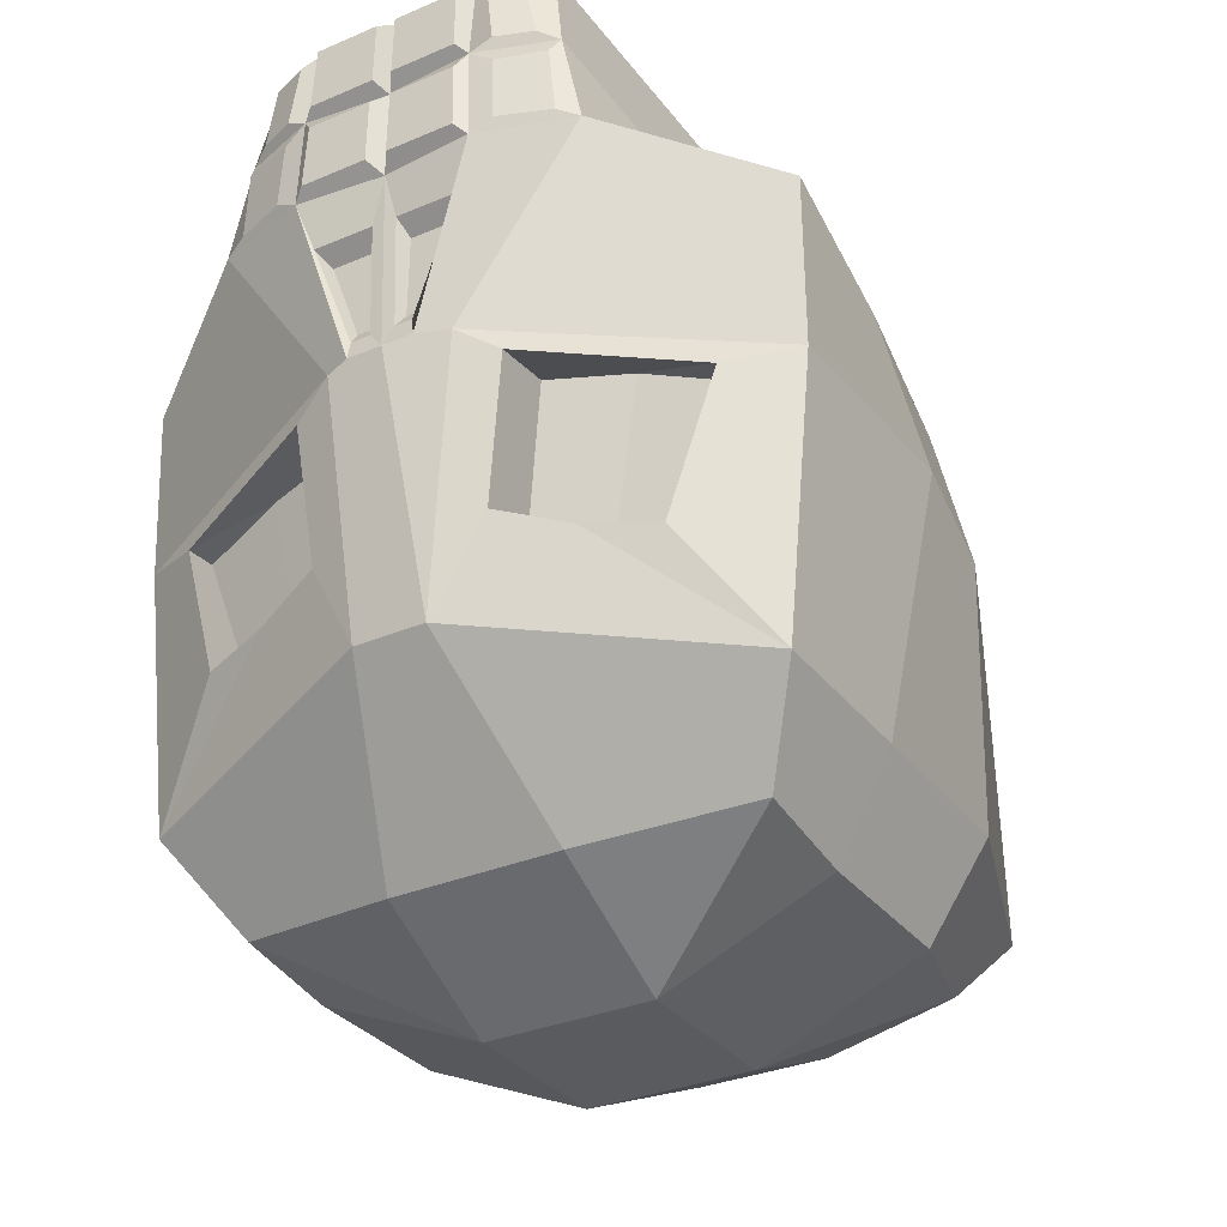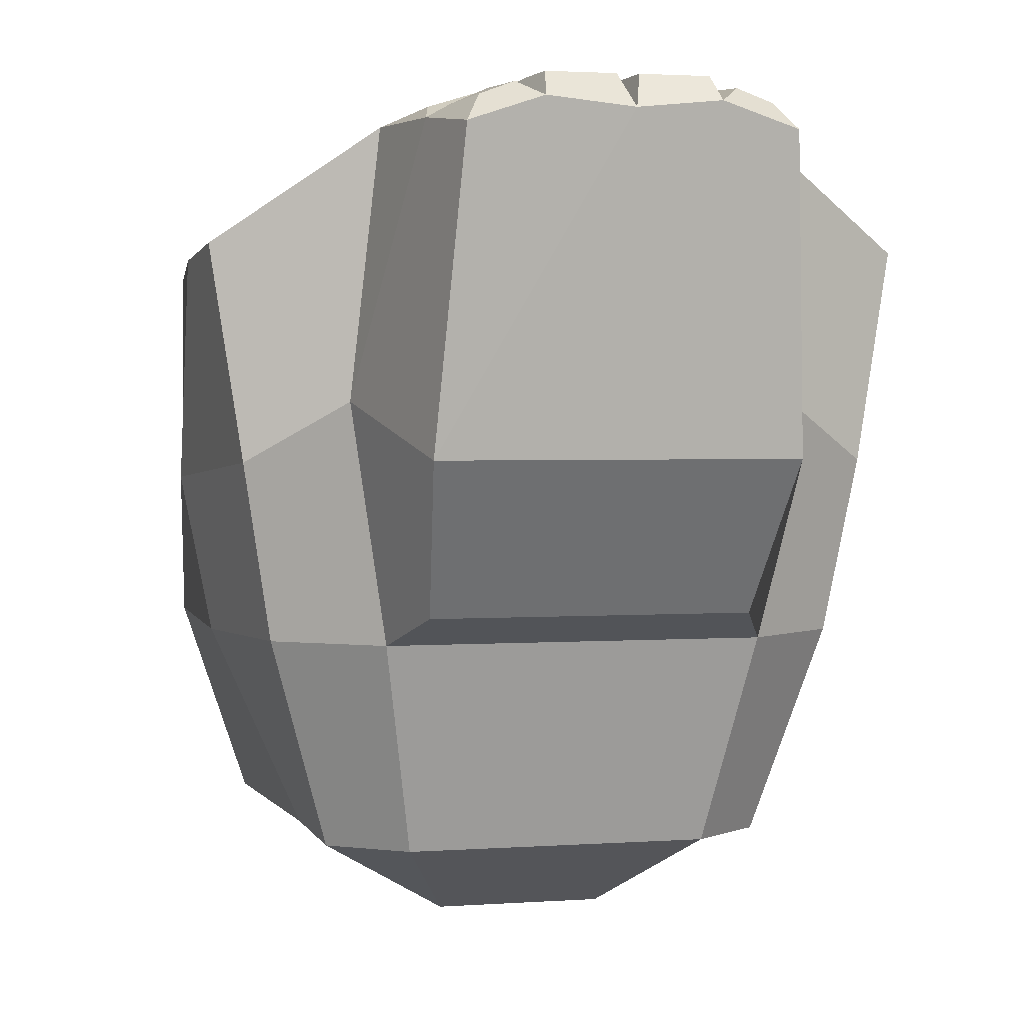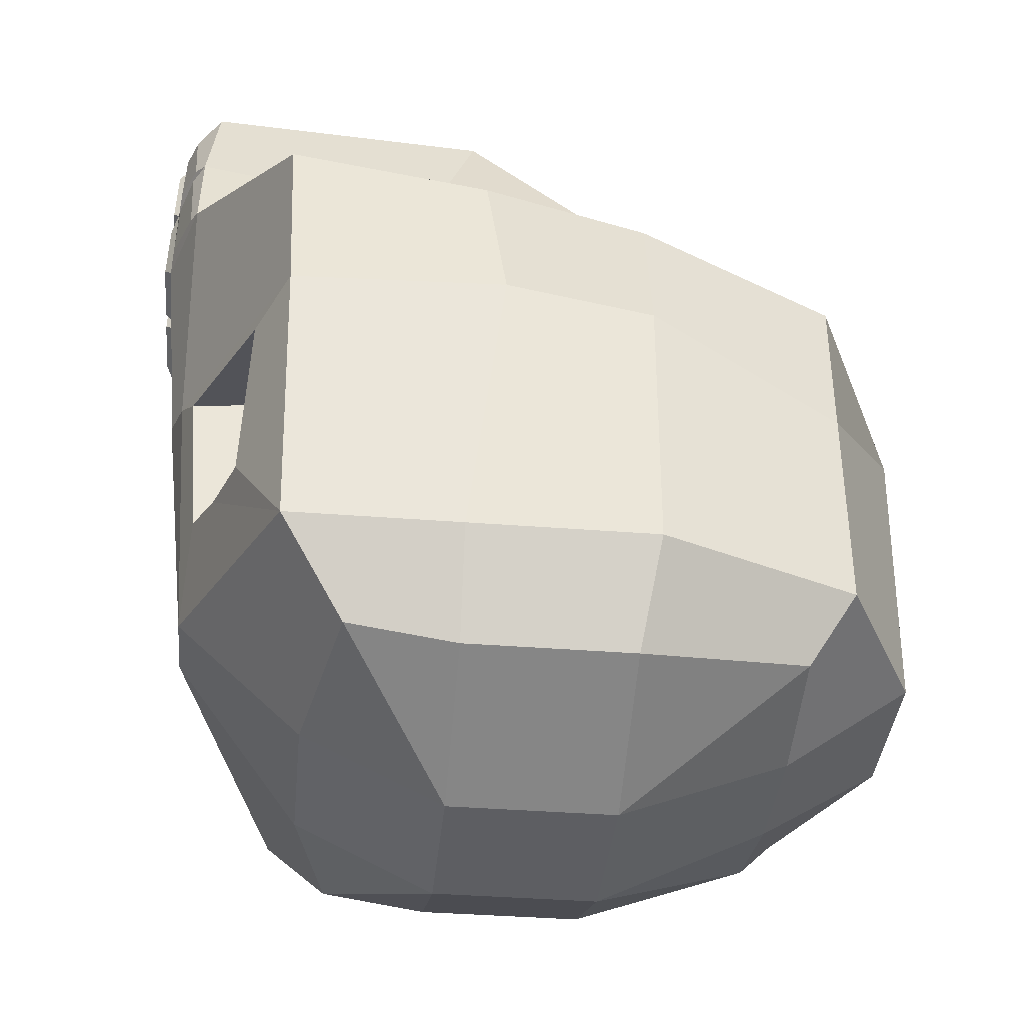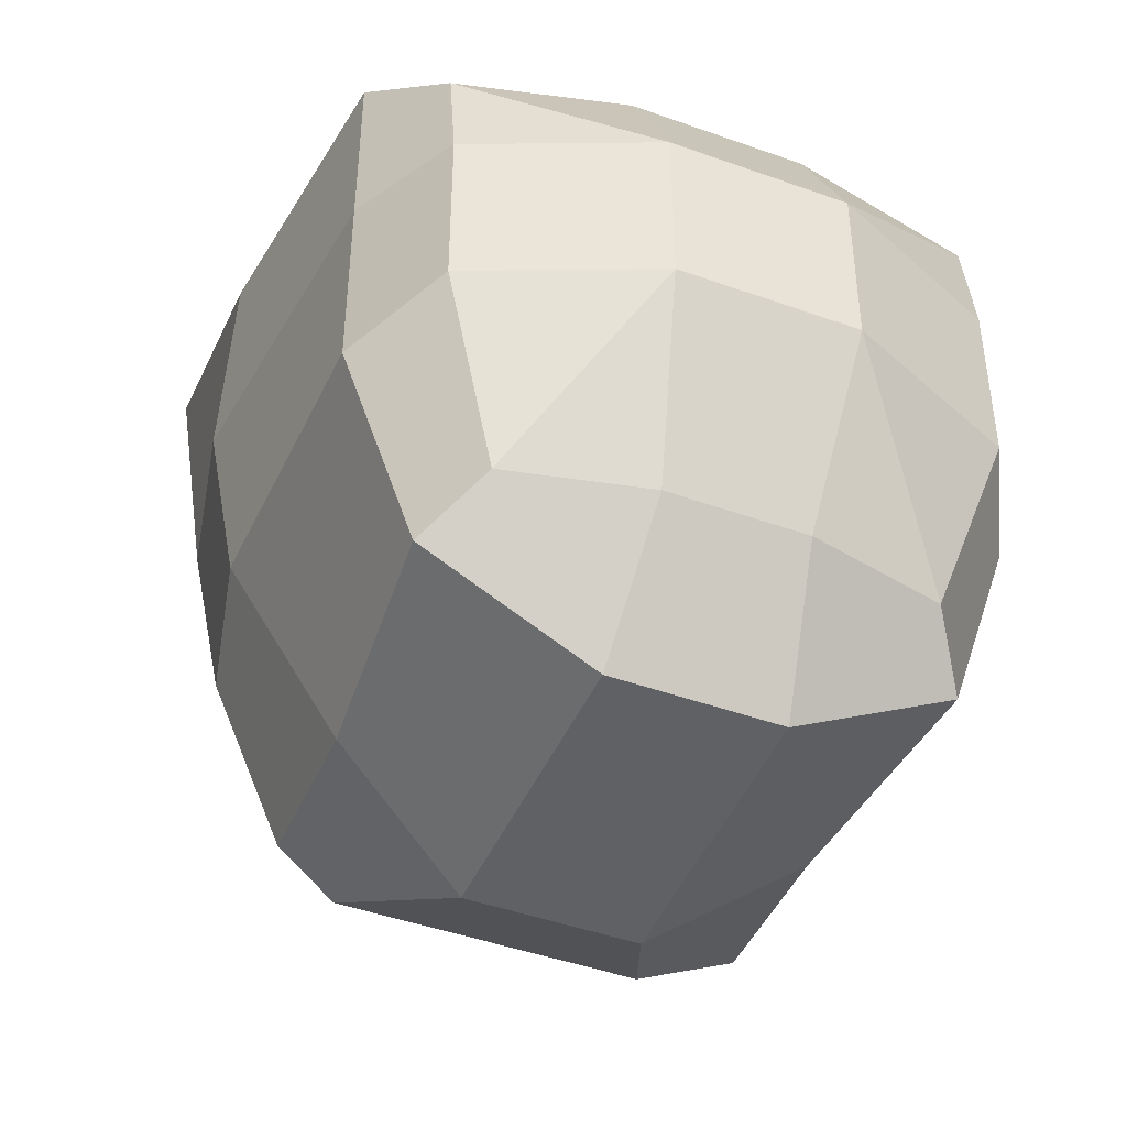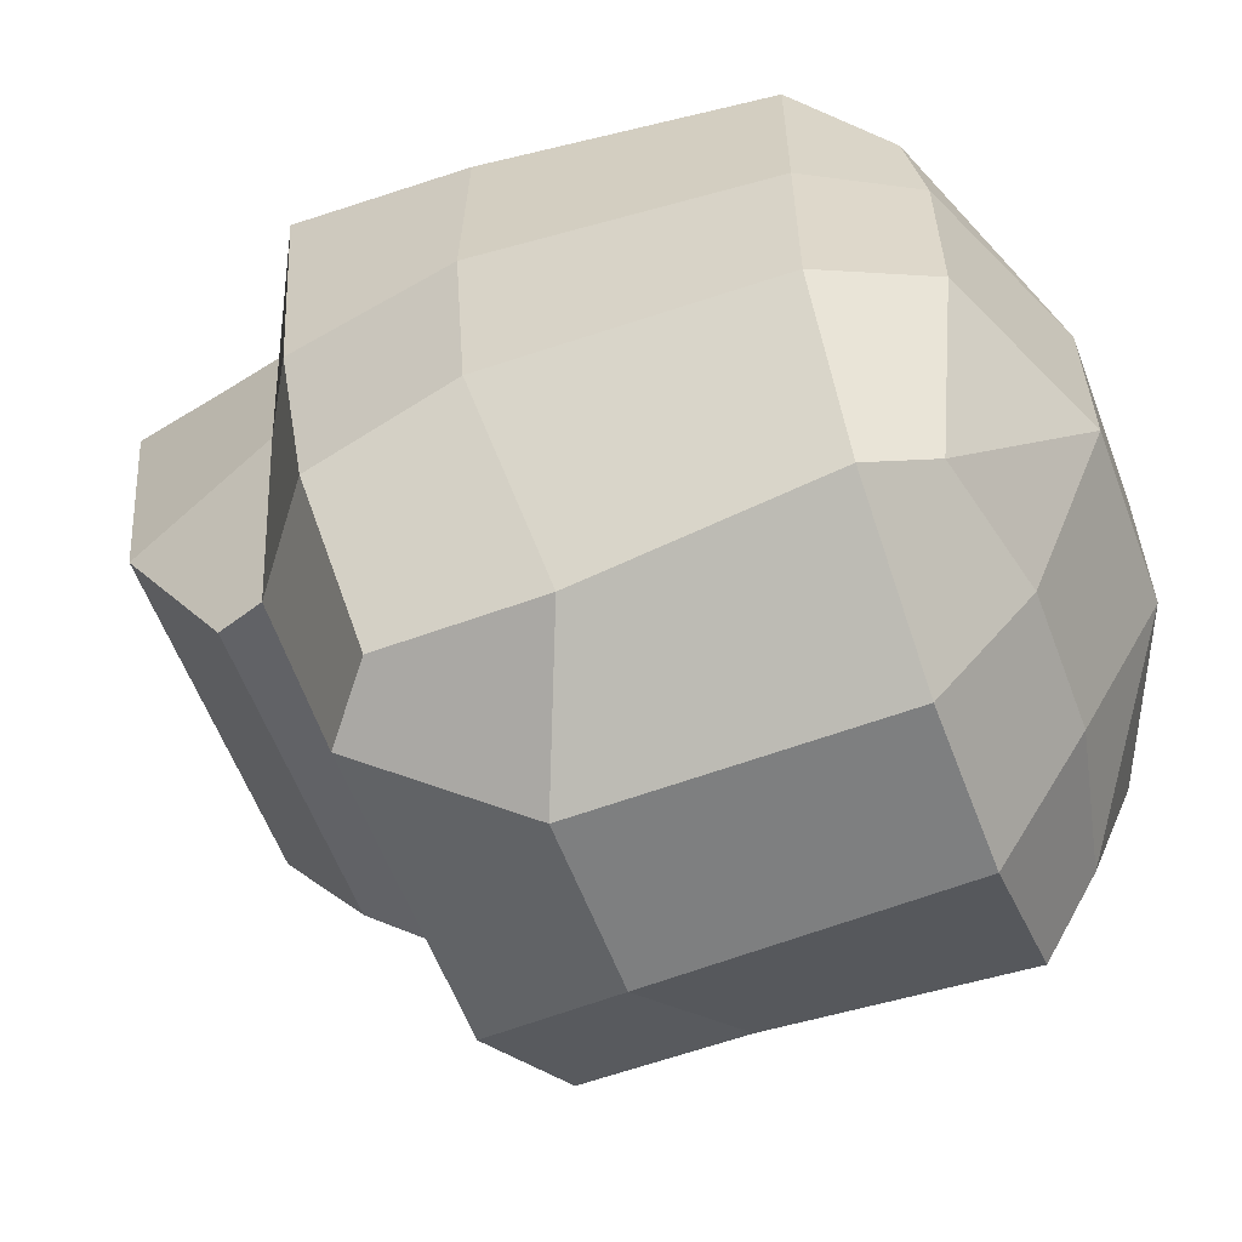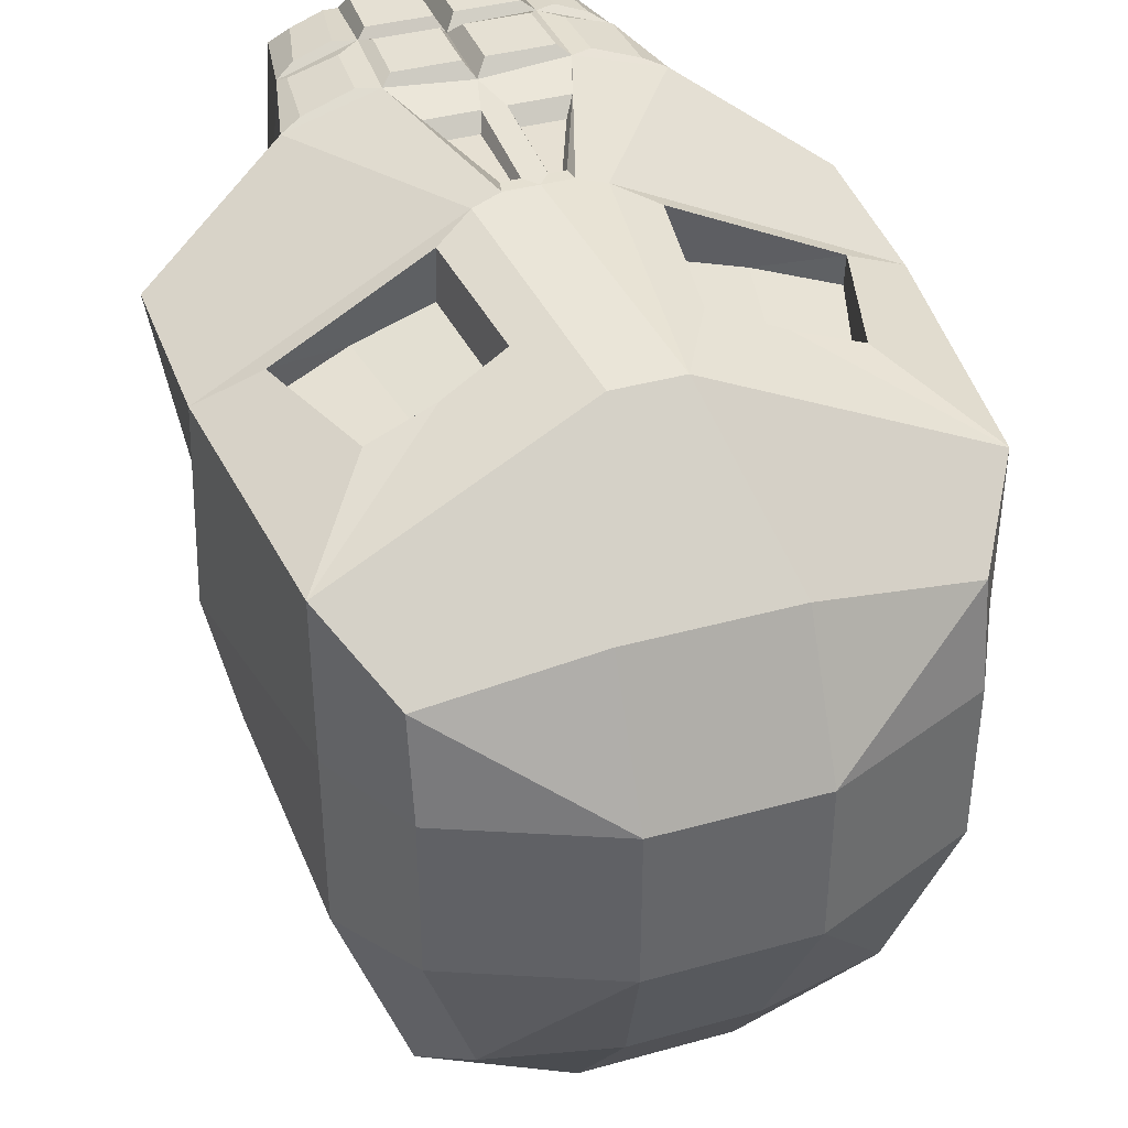
<metadata>
{"format":"obj","ext":"obj","renderer":"f3d","projection":"perspective","resolution":1024,"background":"white","views":[{"elev":-32.0,"azim":-149.1,"up":"+Z"},{"elev":2.3,"azim":-14.4,"up":"+Y"},{"elev":-38.7,"azim":-95.6,"up":"+Z"},{"elev":-44.7,"azim":157.3,"up":"+Y"},{"elev":-59.1,"azim":110.6,"up":"+Y"},{"elev":39.2,"azim":160.8,"up":"+Y"}]}
</metadata>
<code>
o Skull01_Cube.011
v 5.051 3.591 -6.959
v 5.025 2.508 -7.179
v 5.853 3.591 -6.959
v 5.878 2.508 -7.179
v 4.972 3.575 -6.701
v 5.841 2.497 -6.755
v 5.931 3.575 -6.701
v 4.955 2.862 -6.403
v 4.905 3.195 -7.167
v 4.905 2.862 -7.167
v 5.949 2.862 -6.403
v 5.999 2.862 -7.167
v 5.999 3.195 -7.167
v 6.012 2.862 -6.676
v 4.839 3.133 -6.676
v 4.892 2.862 -6.676
v 5.714 2.497 -6.382
v 5.19 2.497 -6.382
v 5.594 2.356 -7.179
v 5.606 3.672 -6.898
v 5.297 3.672 -6.898
v 5.599 2.346 -6.654
v 5.067 3.265 -6.269
v 6.055 3.528 -6.369
v 5.746 3.728 -6.249
v 5.265 3.692 -6.638
v 6.065 3.133 -6.676
v 5.157 3.728 -6.249
v 5.638 3.692 -6.638
v 5.725 2.913 -6.17
v 5.756 3.173 -6.002
v 5.147 3.173 -6.002
v 5.213 3.738 -5.973
v 5.69 3.738 -5.973
v 5.001 2.894 -7.347
v 5.1 2.582 -7.282
v 5.569 2.582 -7.335
v 5.902 3.194 -7.347
v 5.902 3.389 -7.317
v 5.001 3.194 -7.347
v 5.902 2.894 -7.347
v 5.602 2.894 -7.476
v 5.602 3.194 -7.476
v 5.602 3.451 -7.347
v 5.302 3.194 -7.476
v 5.388 3.685 -7.068
v 5.999 3.503 -7.167
v 5.516 3.685 -7.068
v 5.338 3.718 -6.589
v 5.565 3.718 -6.589
v 4.972 3.515 -6.696
v 5.051 3.485 -6.948
v 5.297 3.566 -6.887
v 5.853 3.485 -6.948
v 5.931 3.515 -6.696
v 5.606 3.566 -6.887
v 5.265 3.586 -6.627
v 5.638 3.586 -6.627
v 5.31 2.356 -7.179
v 5.305 2.346 -6.654
v 5.43 3.748 -6.357
v 5.43 3.738 -6.56
v 5.178 2.913 -6.17
v 5.468 3.776 -5.966
v 5.335 2.582 -7.335
v 5.302 3.451 -7.347
v 5.302 2.894 -7.476
v 5.398 3.738 -6.56
v 5.318 3.748 -6.357
v 5.317 3.776 -5.968
v 5.51 3.738 -6.56
v 5.63 3.758 -5.968
v 5.584 3.748 -6.357
v 5.397 3.722 -6.535
v 5.421 3.722 -6.535
v 5.421 3.72 -6.383
v 5.337 3.72 -6.383
v 5.51 3.722 -6.535
v 5.248 3.763 -6.249
v 5.474 3.748 -6.357
v 5.474 3.738 -6.56
v 5.395 3.739 -6.589
v 5.515 3.739 -6.589
v 5.452 3.739 -6.589
v 5.432 3.781 -6.249
v 5.592 3.781 -6.249
v 5.483 3.722 -6.535
v 5.483 3.72 -6.383
v 5.566 3.72 -6.383
v 5.127 2.862 -6.269
v 5.737 3.734 -6.129
v 5.837 3.265 -6.269
v 5.777 2.862 -6.269
v 5.167 3.734 -6.129
v 5.252 3.761 -6.129
v 5.432 3.779 -6.129
v 5.587 3.779 -6.129
v 5.118 3.714 -6.269
v 5.309 3.781 -6.249
v 5.191 3.733 -6.076
v 5.312 3.779 -6.129
v 5.288 3.768 -6.269
v 5.471 3.781 -6.249
v 5.313 3.778 -6.081
v 5.471 3.779 -6.129
v 5.452 3.753 -6.269
v 5.653 3.763 -6.249
v 5.468 3.778 -6.083
v 5.648 3.761 -6.129
v 5.613 3.768 -6.269
v 5.786 3.714 -6.269
v 5.712 3.733 -6.076
v 5.645 3.761 -6.081
v 5.747 3.713 -6.095
v 5.72 3.692 -5.928
v 5.584 3.776 -5.966
v 5.589 3.778 -6.083
v 5.432 3.776 -5.968
v 5.592 3.733 -5.922
v 5.432 3.778 -6.081
v 5.606 3.766 -6.101
v 5.268 3.758 -5.968
v 5.452 3.719 -5.922
v 5.254 3.761 -6.081
v 5.452 3.752 -6.101
v 5.184 3.692 -5.928
v 5.306 3.733 -5.922
v 5.156 3.713 -6.095
v 5.293 3.766 -6.101
v 5.063 2.497 -6.482
v 4.905 3.503 -7.167
v 4.849 3.528 -6.369
v 4.853 3.516 -6.676
v 4.905 3.164 -6.369
v 5.174 3.632 -6.942
v 5.174 3.525 -6.932
v 5.119 3.55 -6.648
v 5.063 2.497 -6.755
v 5.001 3.389 -7.317
v 5.841 2.497 -6.482
v 6.05 3.516 -6.676
v 5.803 2.582 -7.282
v 5.729 3.632 -6.942
v 5.729 3.525 -6.932
v 5.785 3.55 -6.648
v 5.999 3.164 -6.369
f 16 10 2 138
f 27 13 47 141
f 26 21 53 57
f 8 16 138 130
f 134 15 16 8
f 140 6 14 11
f 11 14 27 146
f 9 131 139 40
f 131 46 66 139
f 6 4 12 14
f 14 12 13 27
f 133 131 9 15
f 15 9 10 16
f 8 90 23 134
f 92 114 115 31
f 130 18 90 8
f 46 48 44 66
f 2 10 35 36
f 12 4 142 41
f 4 19 37 142
f 130 138 60 18
f 18 17 93 90
f 18 60 22 17
f 47 13 38 39
f 71 81 87 78
f 23 90 63 32
f 1 5 51 52
f 138 2 59 60
f 84 46 49 82
f 146 27 141 24
f 132 133 15 134
f 24 141 50 111
f 134 23 98 132
f 60 59 19 22
f 63 30 31 32
f 32 31 115 119 123
f 93 92 31 30
f 128 23 32 126
f 109 91 25 107
f 45 40 139
f 36 35 67
f 67 35 40 45
f 41 42 43 38
f 90 93 30 63
f 142 37 42
f 43 44 39
f 13 12 41 38
f 10 9 40 35
f 38 43 39
f 66 45 139
f 65 36 67
f 41 142 42
f 5 1 131 133
f 135 21 46 131
f 3 7 141 47
f 143 3 47
f 7 29 50 141
f 29 20 48 50
f 21 26 49 46
f 7 55 145
f 143 20 56 144
f 135 1 52 136
f 20 29 58 56
f 5 26 57 137
f 7 3 54 55
f 43 45 66 44
f 37 65 67 42
f 42 67 45 43
f 97 86 103 105
f 32 123 127 126
f 50 48 46 84 83
f 19 59 65 37
f 111 50 83 110
f 102 82 49 98
f 101 96 85 99
f 80 73 89 88
f 69 61 76 77
f 73 71 78 89
f 62 68 74 75
f 61 69 102 106
f 62 61 106 84
f 68 62 84 82
f 69 68 82 102
f 81 71 83 84
f 80 81 84 106
f 73 80 106 110
f 71 73 110 83
f 95 79 28 94
f 81 80 88 87
f 68 69 77 74
f 61 62 75 76
f 122 124 100 33
f 70 118 120 104
f 116 117 108 64
f 72 34 112 113
f 98 23 128
f 92 111 114
f 28 79 102 98
f 94 28 98 128
f 79 95 129 102
f 95 94 128 129
f 99 85 106 102
f 101 99 102 129
f 85 96 125 106
f 96 101 129 125
f 103 86 110 106
f 105 103 106 125
f 86 97 121 110
f 97 105 125 121
f 107 25 111 110
f 25 91 114 111
f 109 107 110 121
f 91 109 121 114
f 112 34 115 114
f 34 72 119 115
f 72 113 121 119
f 113 112 114 121
f 116 64 123 119
f 64 108 125 123
f 117 116 119 121
f 108 117 121 125
f 118 70 127 123
f 70 104 129 127
f 120 118 123 125
f 104 120 125 129
f 122 33 126 127
f 33 100 128 126
f 124 122 127 129
f 100 124 129 128
f 5 137 51
f 21 135 136 53
f 26 5 133 49
f 1 135 131
f 59 2 36 65
f 98 49 133 132
f 3 143 144 54
f 29 7 145 58
f 20 143 47 48
f 92 146 24 111
f 48 47 39 44
f 93 11 146 92
f 17 140 11 93
f 17 22 6 140
f 22 19 4 6
f 137 136 52 51
f 145 144 56 58
f 76 75 74 77
f 89 78 87 88
f 57 53 136 137
f 55 54 144 145

</code>
